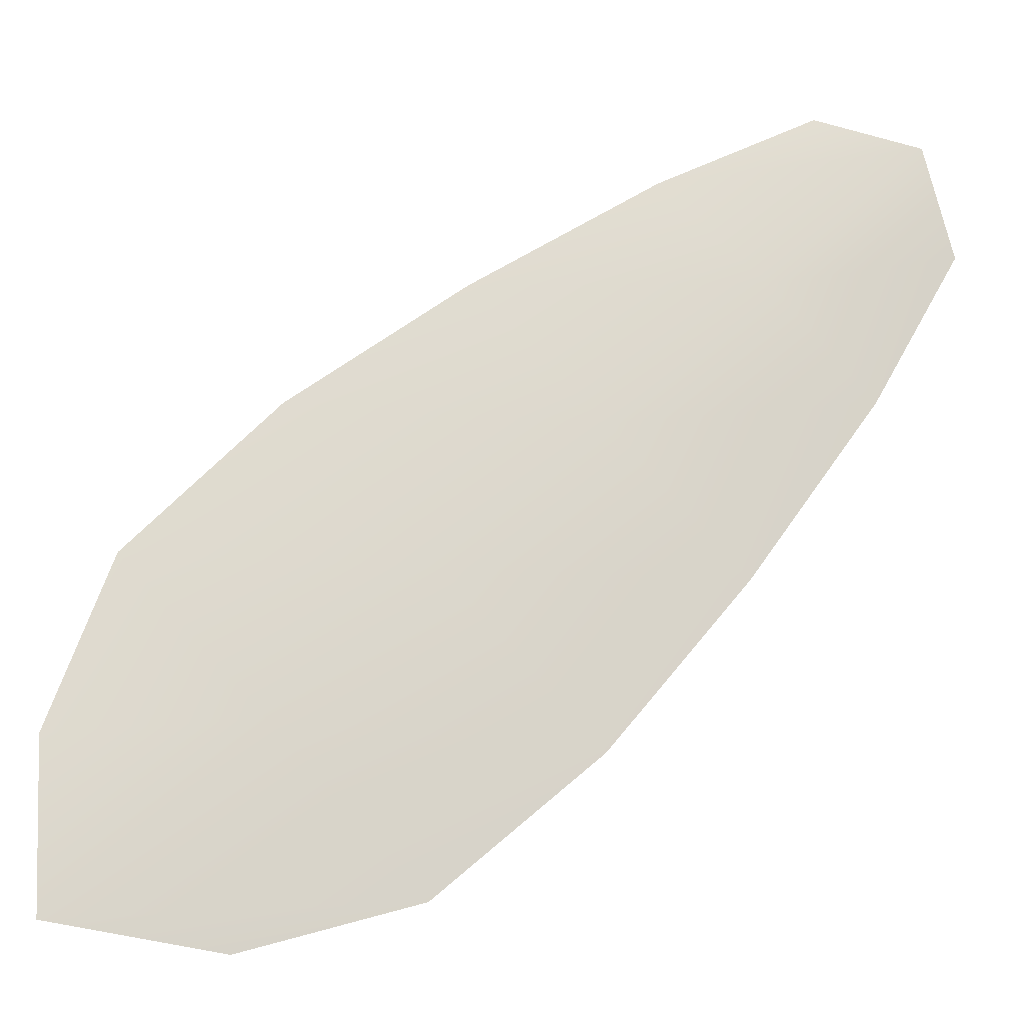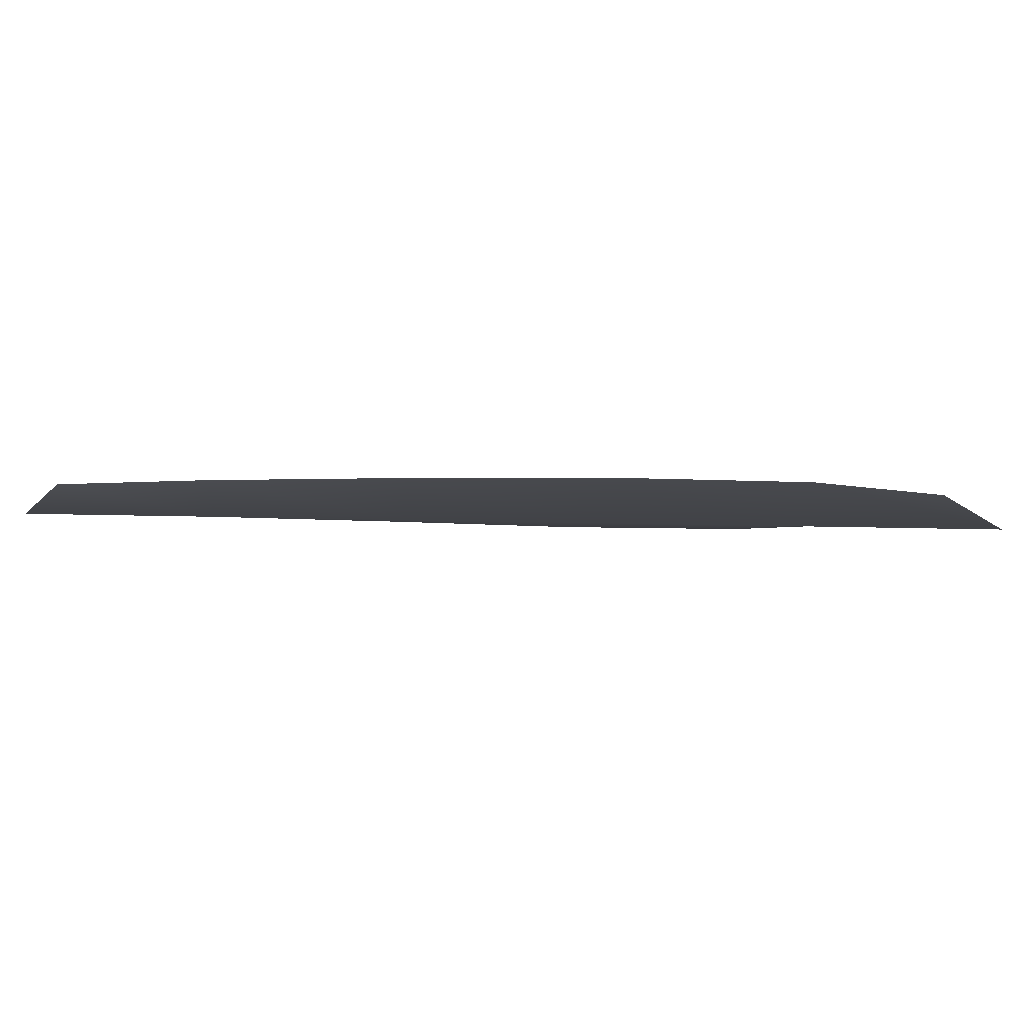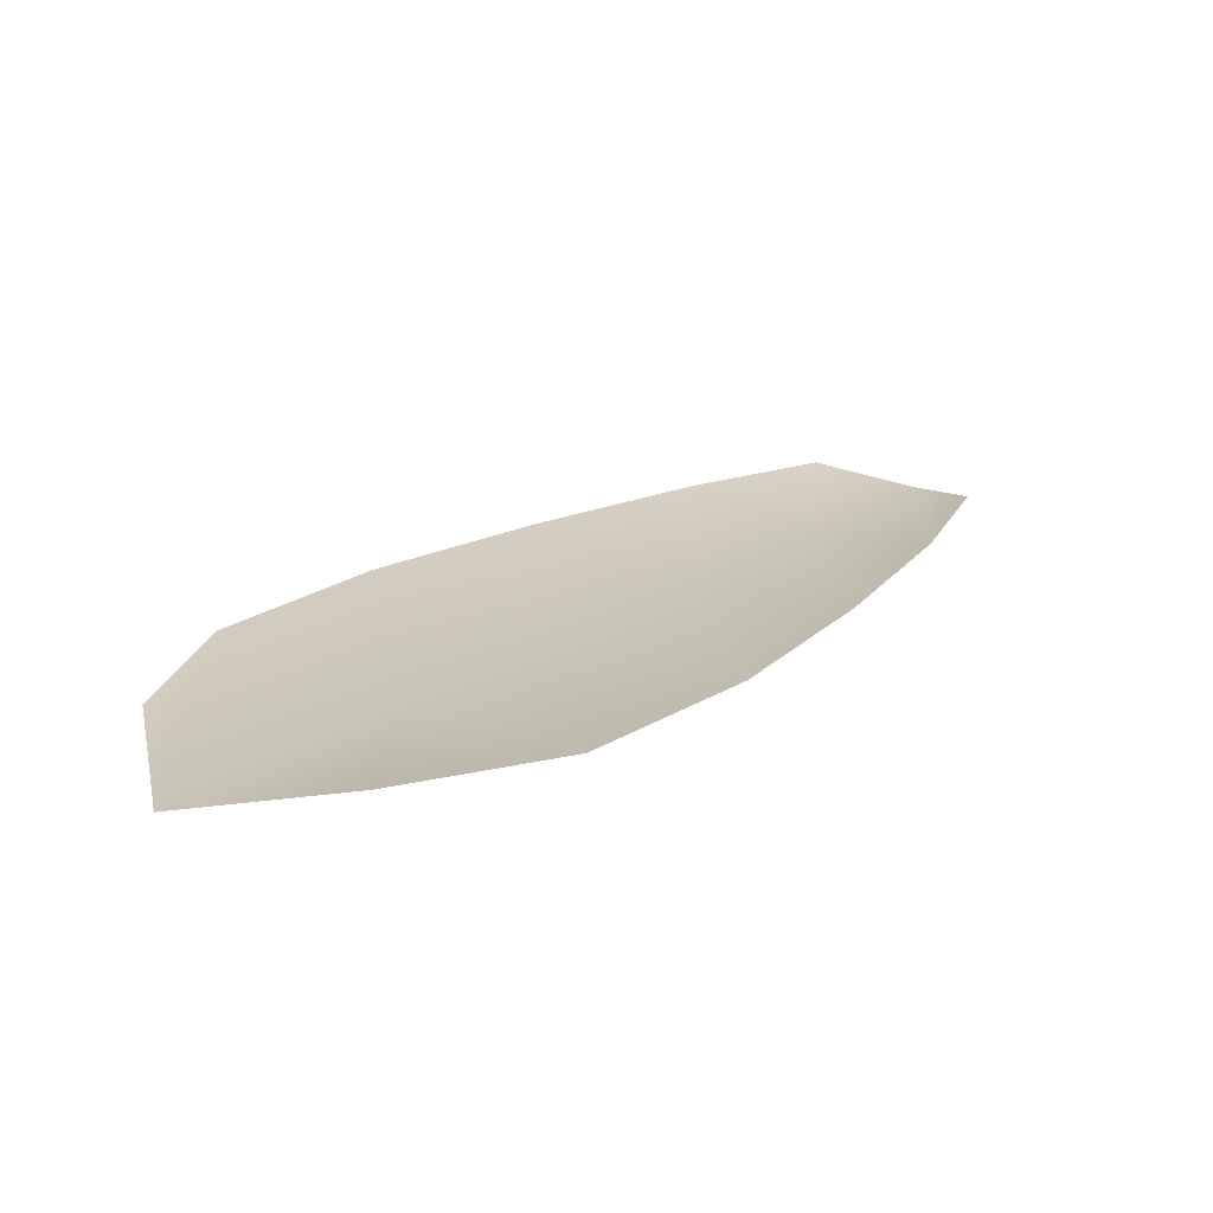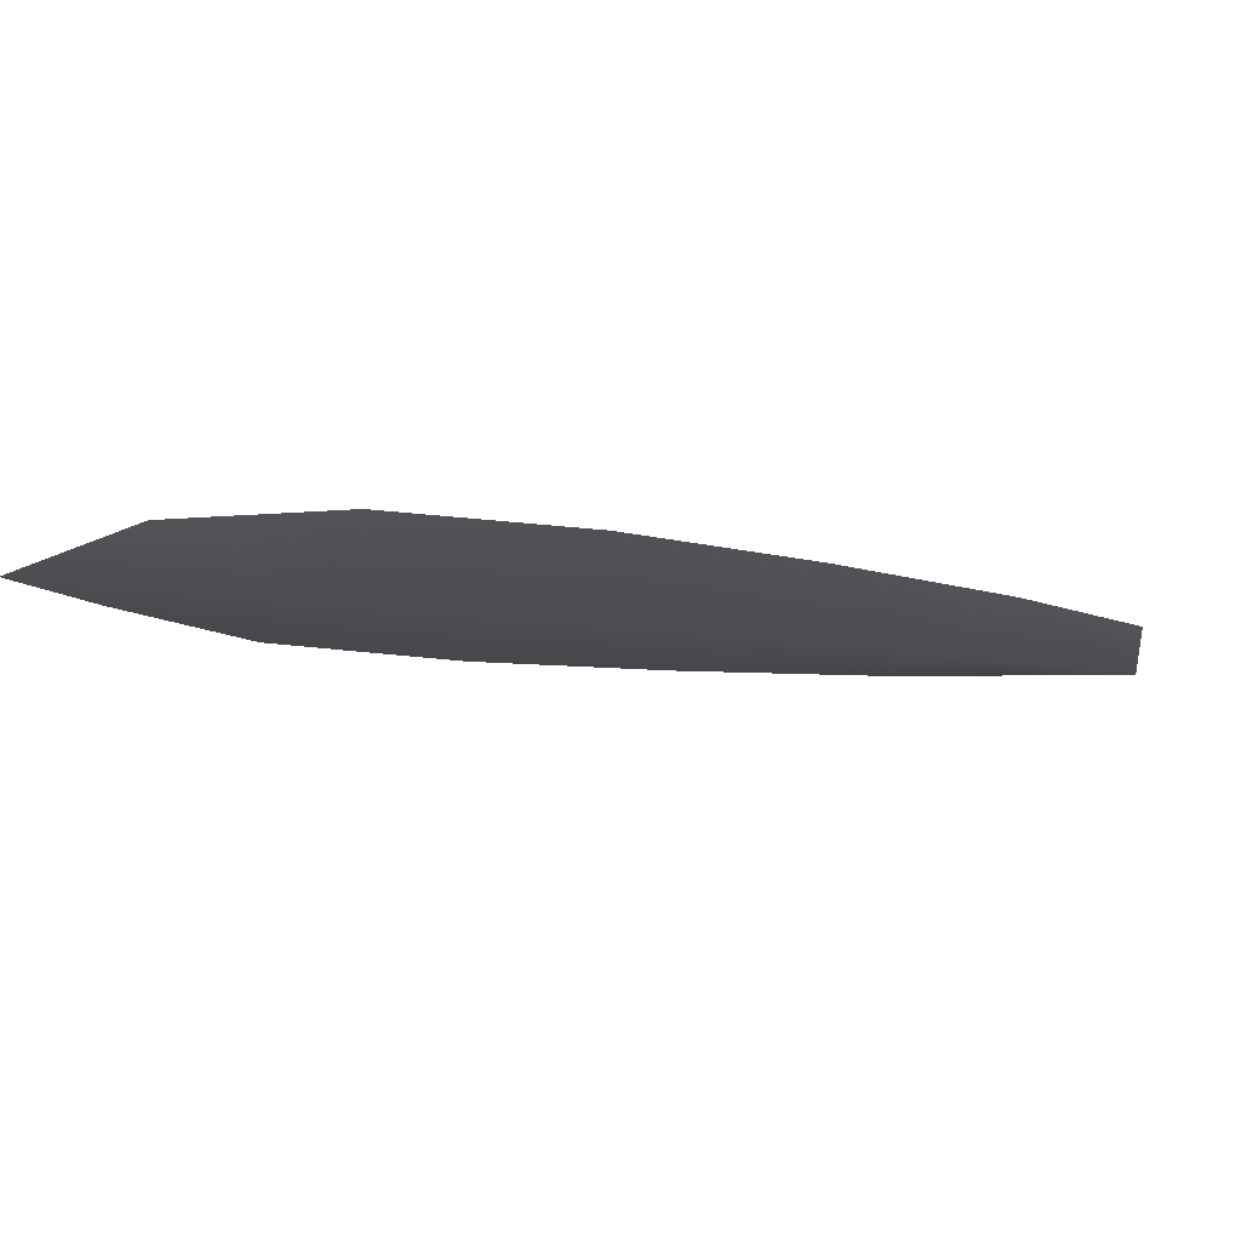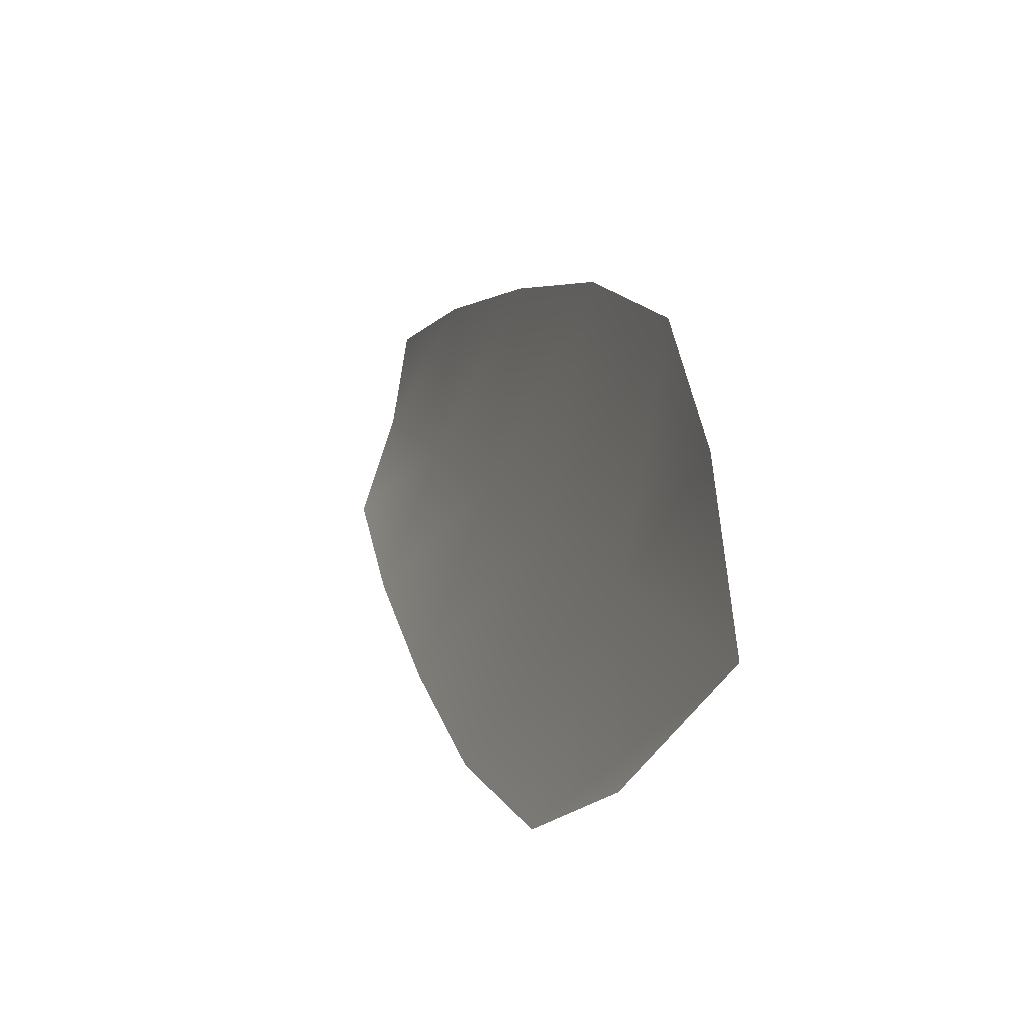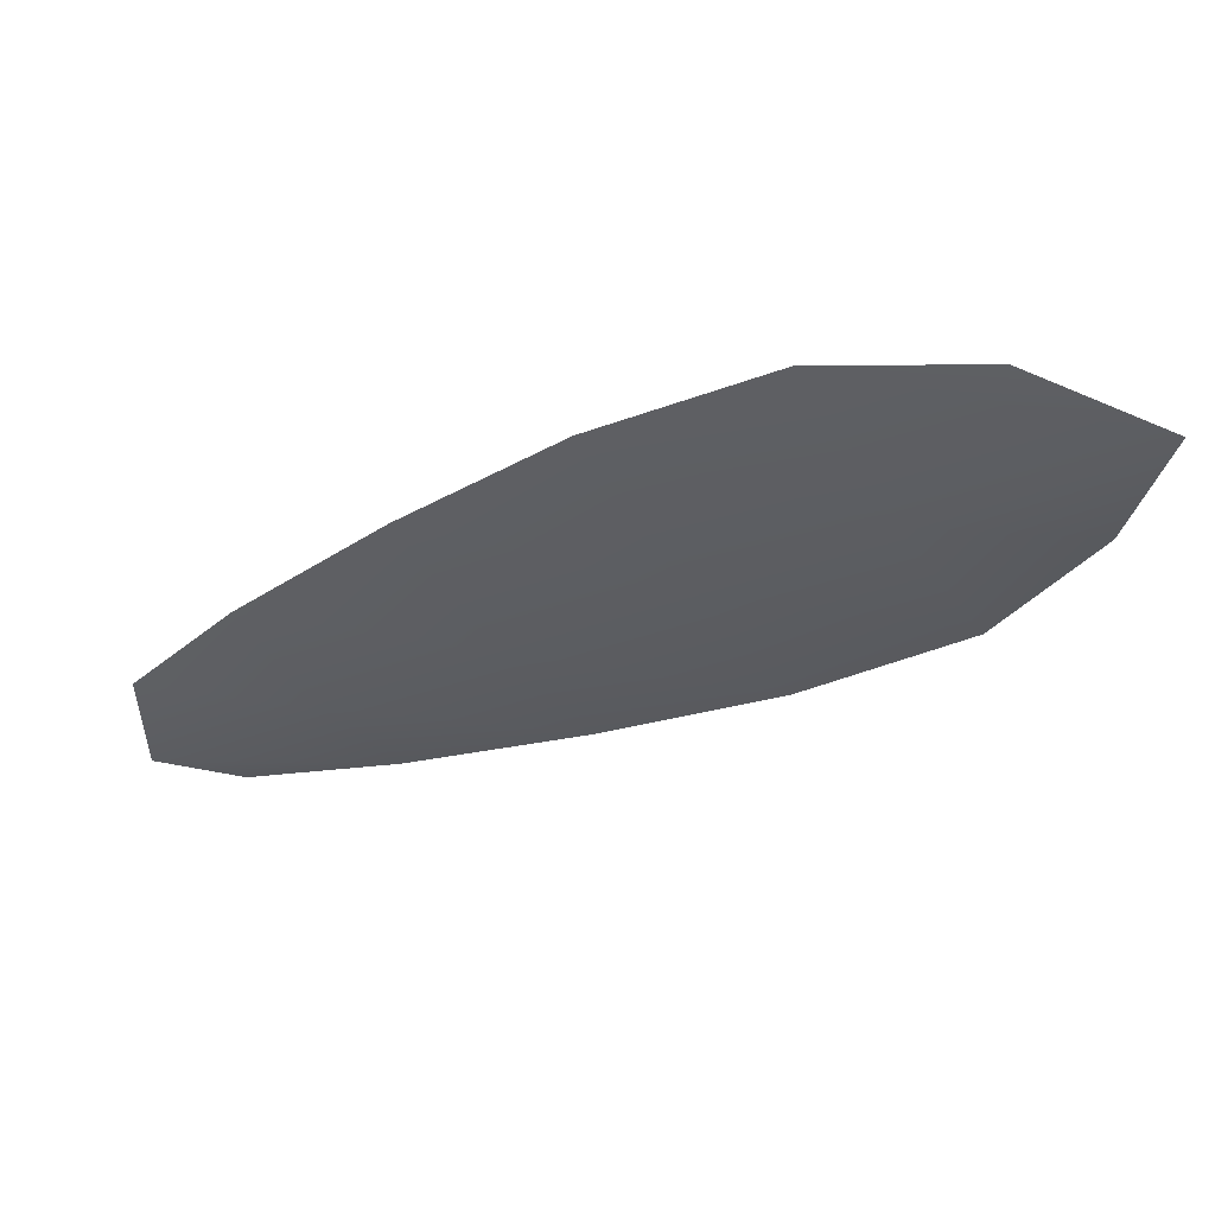
<metadata>
{"format":"obj","ext":"obj","renderer":"f3d","projection":"perspective","resolution":1024,"background":"white","views":[{"elev":-17.2,"azim":-179.9,"up":"+Y"},{"elev":-6.0,"azim":-46.5,"up":"+Z"},{"elev":19.4,"azim":86.6,"up":"+Z"},{"elev":-16.8,"azim":118.9,"up":"+Z"},{"elev":-33.1,"azim":69.3,"up":"+Y"},{"elev":-35.9,"azim":-13.6,"up":"+Z"}]}
</metadata>
<code>
o feather_flight_tertiary_059
v 0.1623 0.1194 0.03975
v 0.1601 0.1169 0.0398
v 0.1744 0.1091 0.03959
v 0.1714 0.1058 0.03966
v 0.1606 0.1187 0.03944
v 0.1742 0.1063 0.03927
v 0.1649 0.1182 0.03971
v 0.168 0.1164 0.03966
v 0.1708 0.1144 0.03963
v 0.1733 0.112 0.0396
v 0.1685 0.1066 0.03971
v 0.1658 0.1089 0.03974
v 0.1636 0.1116 0.03977
v 0.1615 0.1145 0.03979
v 0.1632 0.1163 0.03941
v 0.1658 0.114 0.03938
v 0.1683 0.1116 0.03934
v 0.1709 0.1093 0.03931
f 18 10 3 6
f 11 18 6 4
f 5 1 7 15
f 15 7 8 16
f 16 8 9 17
f 17 9 10 18
f 2 5 15 14
f 14 15 16 13
f 13 16 17 12
f 12 17 18 11

</code>
